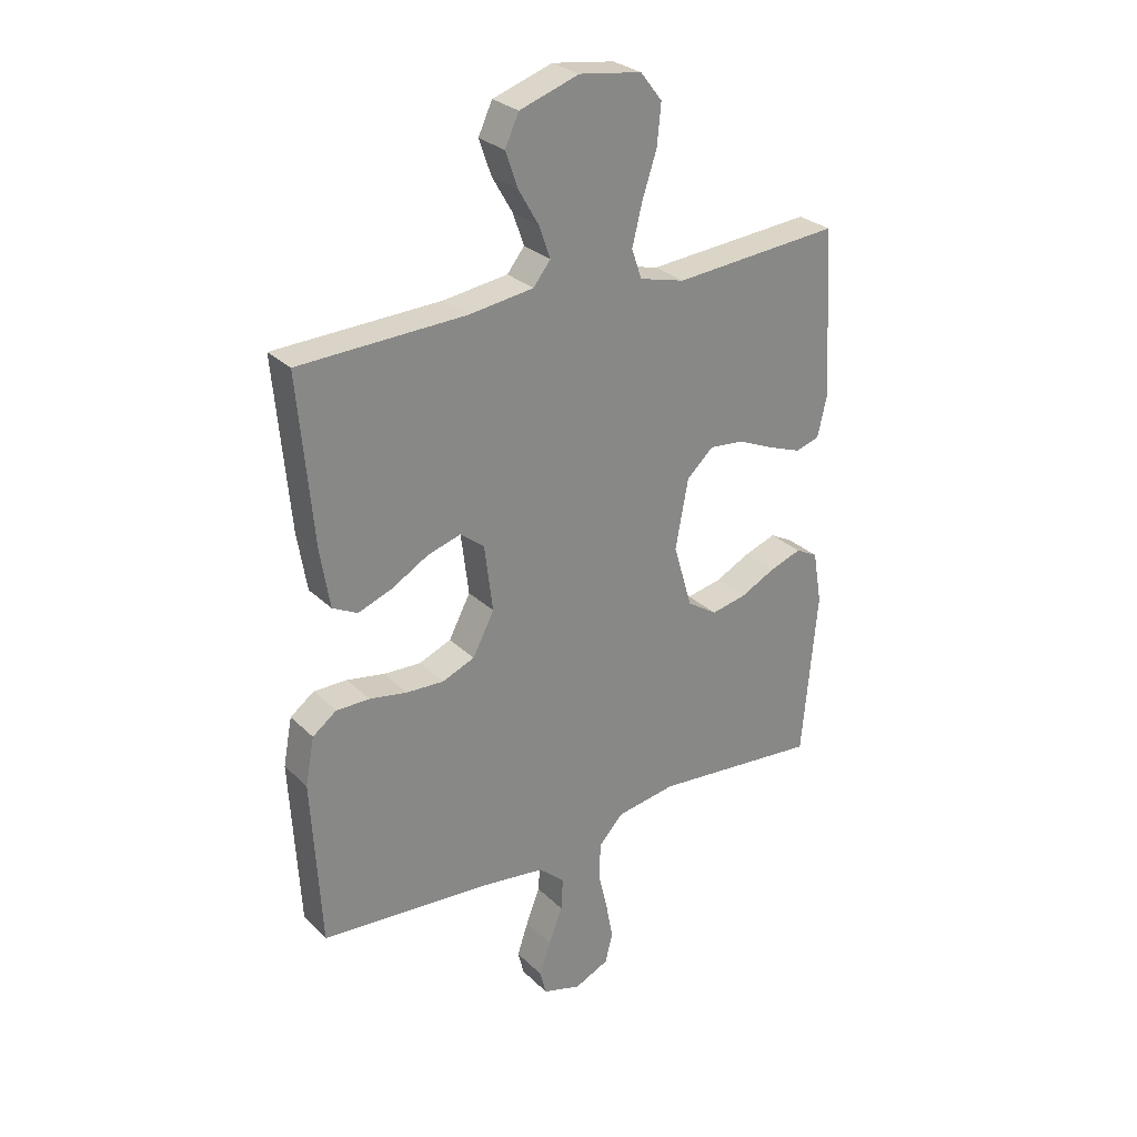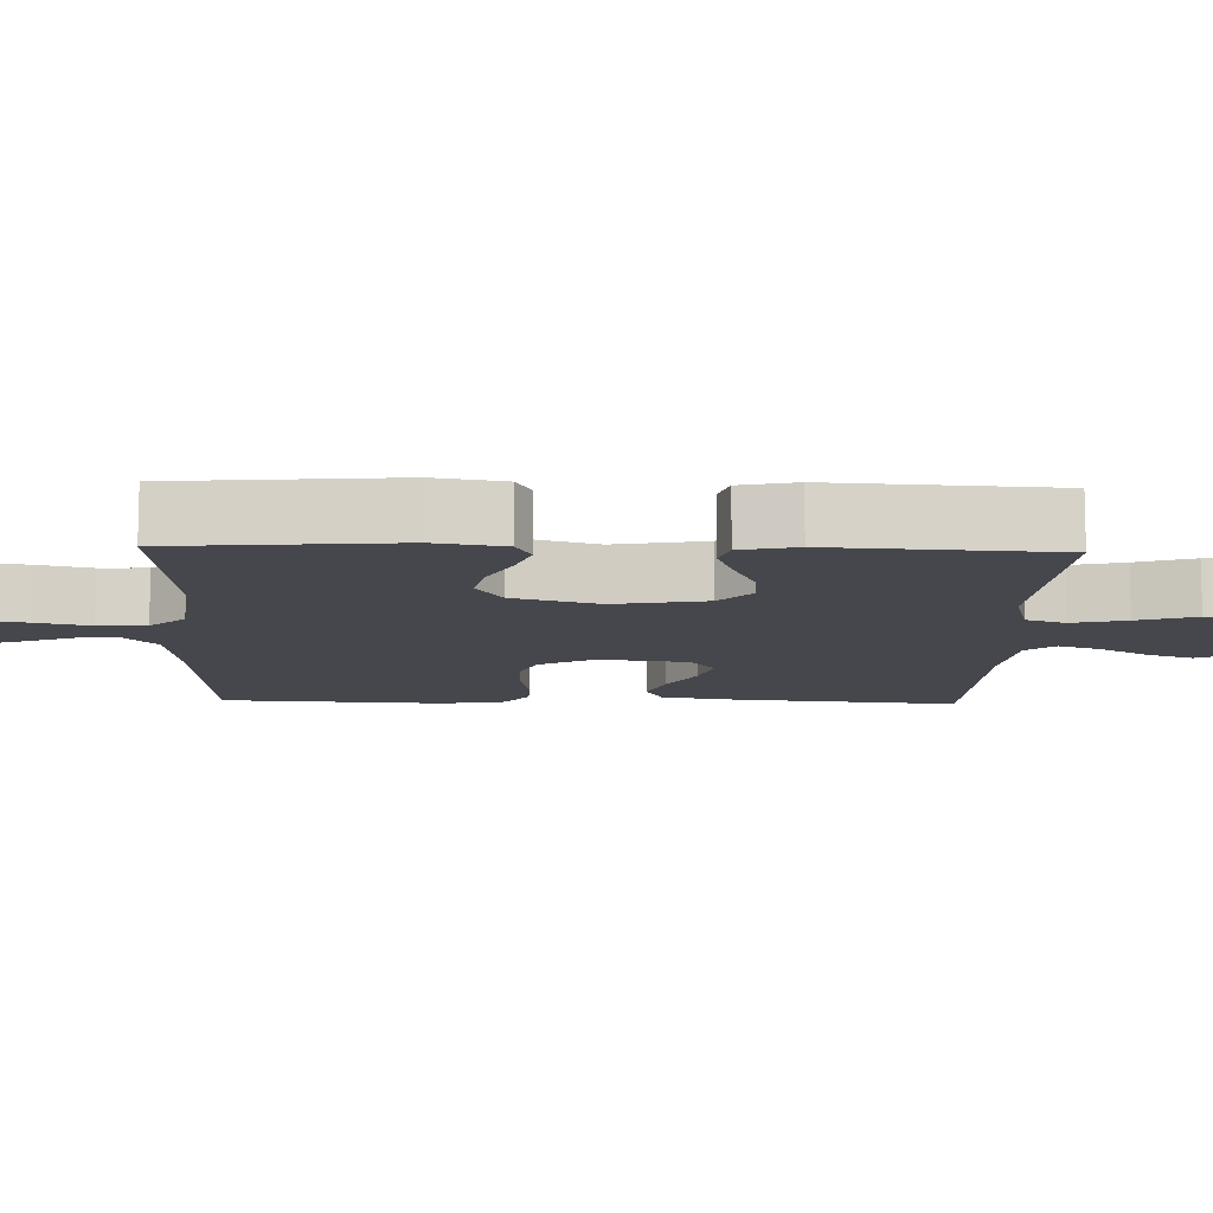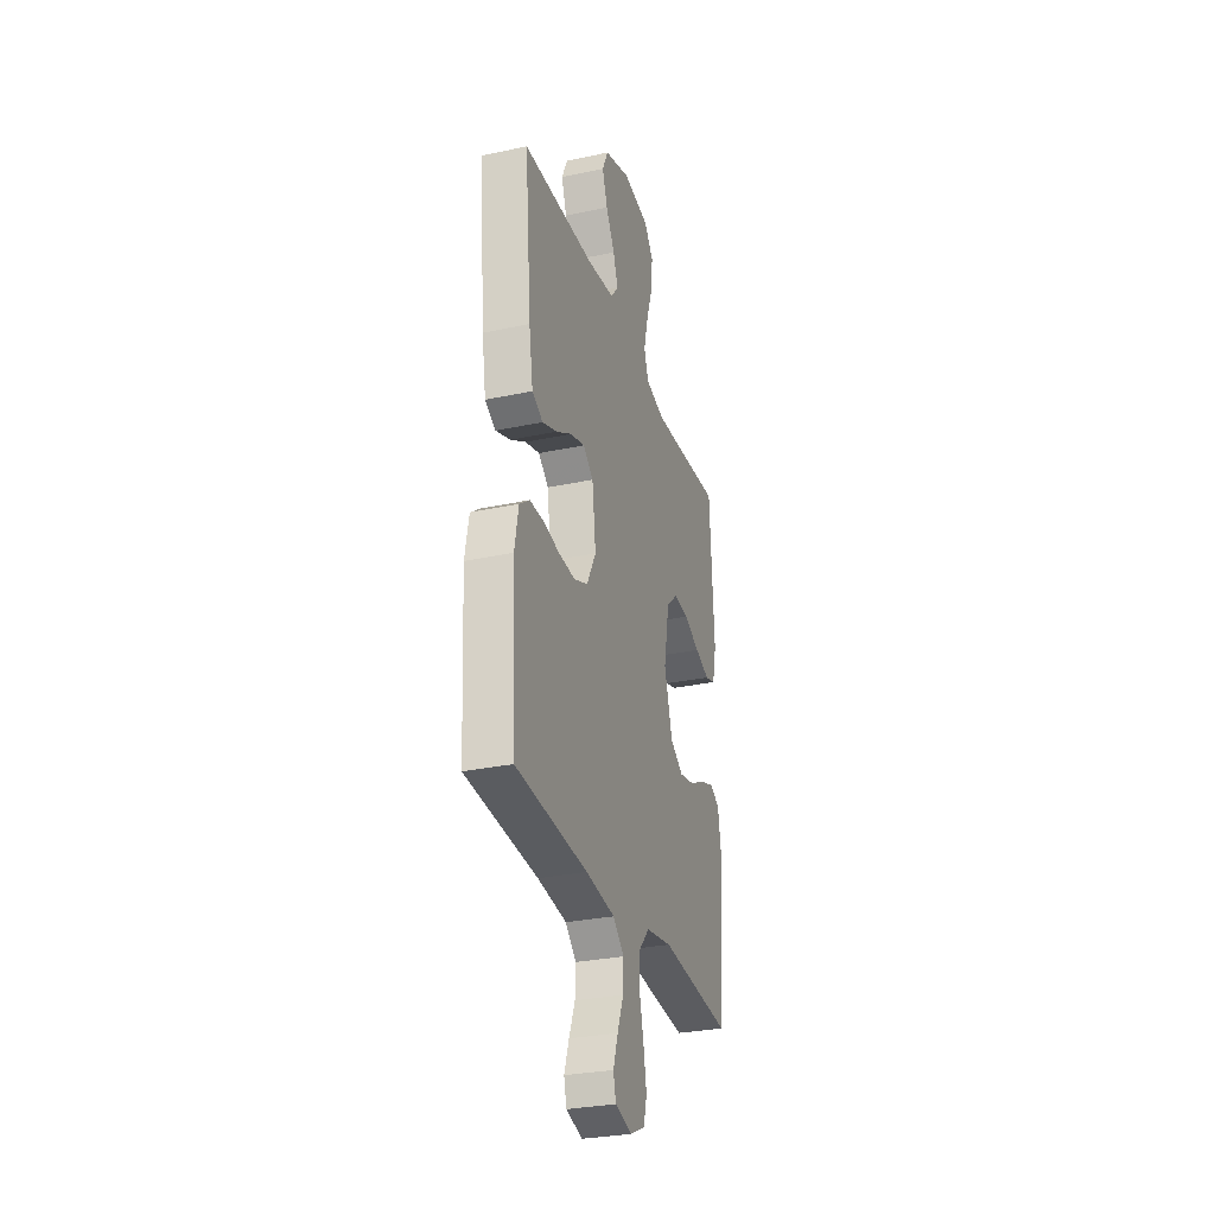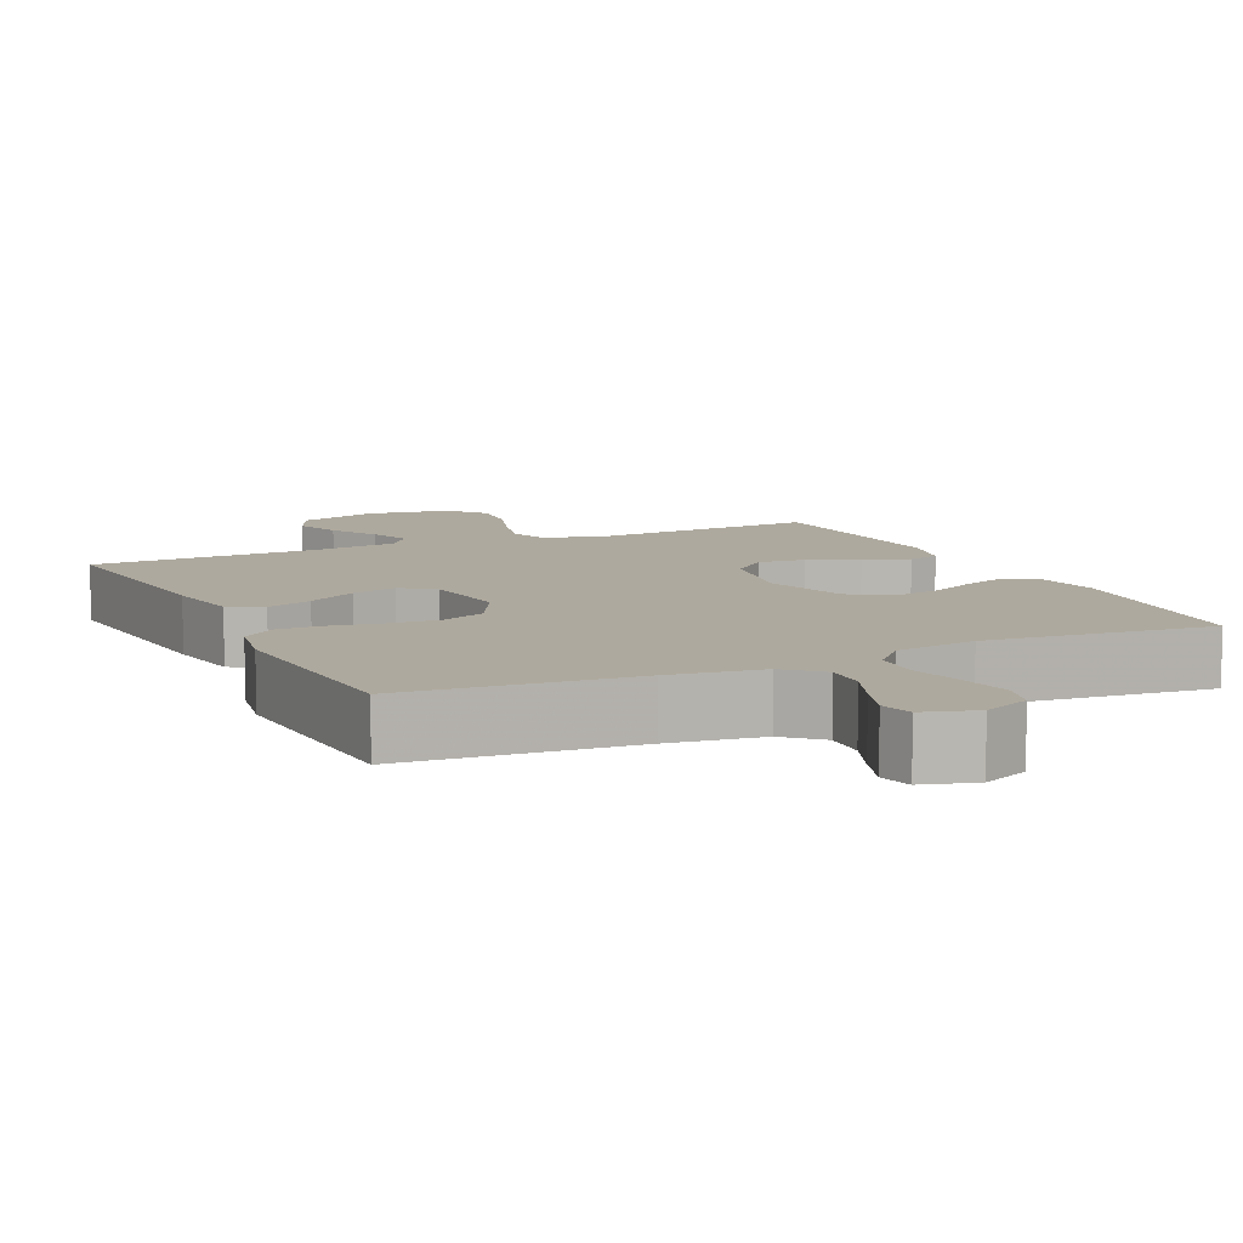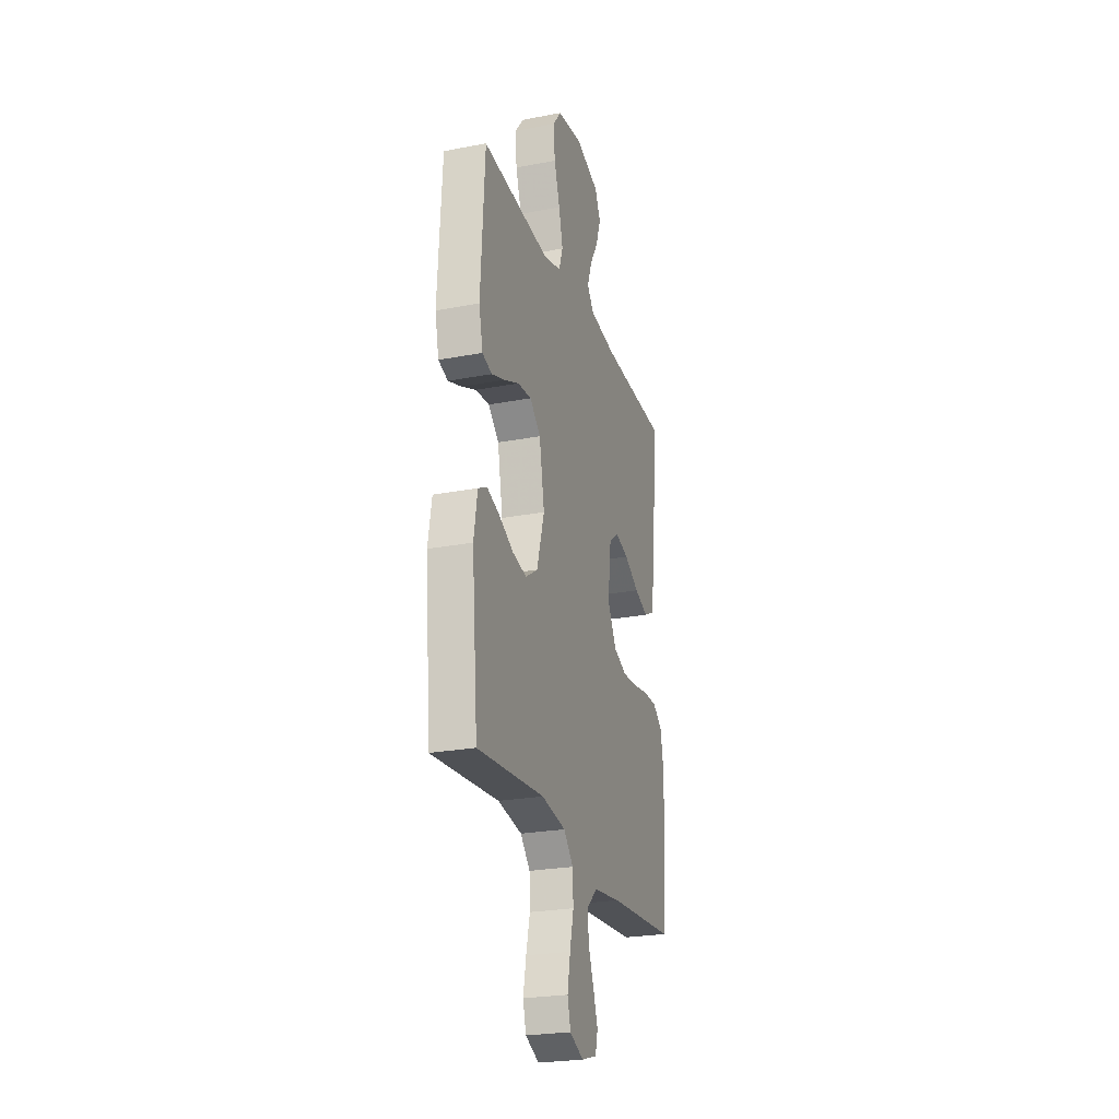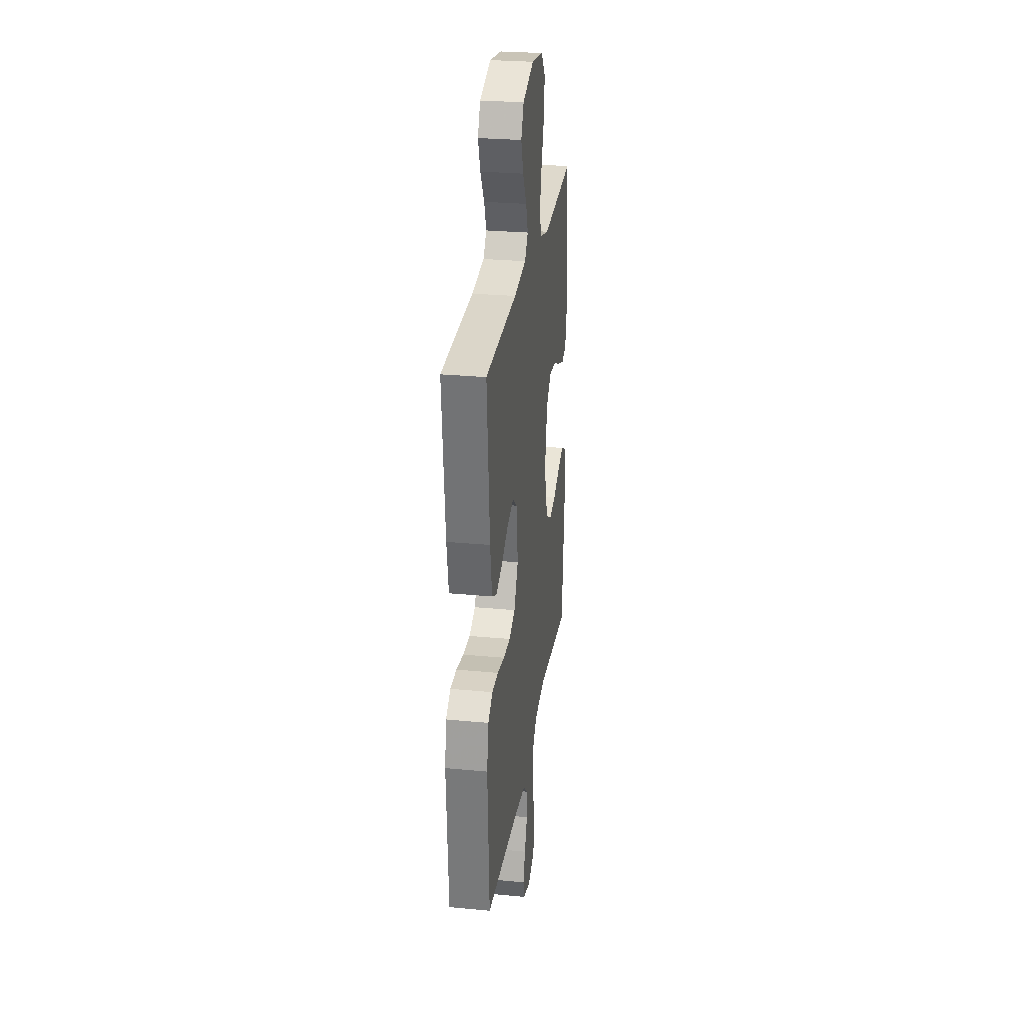
<metadata>
{"format":"obj","ext":"obj","renderer":"f3d","projection":"perspective","resolution":1024,"background":"white","views":[{"elev":28.1,"azim":144.8,"up":"+Z"},{"elev":-11.0,"azim":-91.8,"up":"+Y"},{"elev":-29.7,"azim":107.4,"up":"+Z"},{"elev":9.0,"azim":155.1,"up":"+Y"},{"elev":-24.7,"azim":-72.6,"up":"+Z"},{"elev":27.7,"azim":98.3,"up":"+Z"}]}
</metadata>
<code>
v 0.5 0.07 0.5
v 0.473 0.07 0.2
v 0.456 0.07 0.097
v 0.411 0.07 0.074
v 0.35 0.07 0.097
v 0.284 0.07 0.135
v 0.224 0.07 0.153
v 0.181 0.07 0.119
v 0.166 0.07 0
v 0.205 0.07 -0.074
v 0.263 0.07 -0.098
v 0.33 0.07 -0.095
v 0.398 0.07 -0.083
v 0.458 0.07 -0.083
v 0.501 0.07 -0.115
v 0.517 0.07 -0.2
v 0.5 0.07 -0.5
v 0.2 0.07 -0.522
v 0.078 0.07 -0.538
v 0.032 0.07 -0.58
v 0.035 0.07 -0.638
v 0.06 0.07 -0.702
v 0.08 0.07 -0.761
v 0.069 0.07 -0.805
v 0 0.07 -0.825
v -0.062 0.07 -0.797
v -0.076 0.07 -0.744
v -0.063 0.07 -0.675
v -0.046 0.07 -0.603
v -0.049 0.07 -0.538
v -0.092 0.07 -0.491
v -0.2 0.07 -0.473
v -0.5 0.07 -0.5
v -0.527 0.07 -0.2
v -0.511 0.07 -0.106
v -0.471 0.07 -0.085
v -0.414 0.07 -0.105
v -0.35 0.07 -0.137
v -0.287 0.07 -0.15
v -0.233 0.07 -0.115
v -0.199 0.07 0
v -0.222 0.07 0.124
v -0.27 0.07 0.168
v -0.332 0.07 0.162
v -0.398 0.07 0.133
v -0.458 0.07 0.111
v -0.501 0.07 0.124
v -0.518 0.07 0.2
v -0.5 0.07 0.5
v -0.2 0.07 0.476
v -0.118 0.07 0.497
v -0.1 0.07 0.55
v -0.118 0.07 0.623
v -0.144 0.07 0.702
v -0.151 0.07 0.774
v -0.112 0.07 0.824
v 0 0.07 0.84
v 0.107 0.07 0.804
v 0.132 0.07 0.75
v 0.11 0.07 0.687
v 0.073 0.07 0.623
v 0.053 0.07 0.566
v 0.084 0.07 0.527
v 0.2 0.07 0.511
v 0.5 0 0.5
v 0.473 0 0.2
v 0.456 0 0.097
v 0.411 0 0.074
v 0.35 0 0.097
v 0.284 0 0.135
v 0.224 0 0.153
v 0.181 0 0.119
v 0.166 0 0
v 0.205 0 -0.074
v 0.263 0 -0.098
v 0.33 0 -0.095
v 0.398 0 -0.083
v 0.458 0 -0.083
v 0.501 0 -0.115
v 0.517 0 -0.2
v 0.5 0 -0.5
v 0.2 0 -0.522
v 0.078 0 -0.538
v 0.032 0 -0.58
v 0.035 0 -0.638
v 0.06 0 -0.702
v 0.08 0 -0.761
v 0.069 0 -0.805
v 0 0 -0.825
v -0.062 0 -0.797
v -0.076 0 -0.744
v -0.063 0 -0.675
v -0.046 0 -0.603
v -0.049 0 -0.538
v -0.092 0 -0.491
v -0.2 0 -0.473
v -0.5 0 -0.5
v -0.527 0 -0.2
v -0.511 0 -0.106
v -0.471 0 -0.085
v -0.414 0 -0.105
v -0.35 0 -0.137
v -0.287 0 -0.15
v -0.233 0 -0.115
v -0.199 0 0
v -0.222 0 0.124
v -0.27 0 0.168
v -0.332 0 0.162
v -0.398 0 0.133
v -0.458 0 0.111
v -0.501 0 0.124
v -0.518 0 0.2
v -0.5 0 0.5
v -0.2 0 0.476
v -0.118 0 0.497
v -0.1 0 0.55
v -0.118 0 0.623
v -0.144 0 0.702
v -0.151 0 0.774
v -0.112 0 0.824
v 0 0 0.84
v 0.107 0 0.804
v 0.132 0 0.75
v 0.11 0 0.687
v 0.073 0 0.623
v 0.053 0 0.566
v 0.084 0 0.527
v 0.2 0 0.511
f 58 59 60 61
f 58 61 62
f 57 58 62
f 56 57 62
f 53 54 55 56
f 52 53 56 62
f 51 52 62 63
f 47 48 49 50
f 44 45 46 47
f 44 47 50 51
f 35 36 37 38
f 35 38 39
f 32 33 34 35
f 31 32 35 39
f 30 31 39 40
f 26 27 28 29
f 24 25 26 29
f 24 29 30
f 21 22 23 24
f 21 24 30 40
f 15 16 17 18
f 15 18 19
f 12 13 14 15
f 11 12 15 19
f 10 11 19 20
f 3 4 5 6
f 3 6 7
f 64 1 2 3
f 64 3 7
f 63 64 7 8
f 43 44 51 63
f 42 43 63 8
f 41 42 8 9
f 20 21 40 41
f 9 10 20 41
f 125 124 123 122
f 126 125 122
f 126 122 121
f 126 121 120
f 120 119 118 117
f 126 120 117 116
f 127 126 116 115
f 114 113 112 111
f 111 110 109 108
f 115 114 111 108
f 102 101 100 99
f 103 102 99
f 99 98 97 96
f 103 99 96 95
f 104 103 95 94
f 93 92 91 90
f 93 90 89 88
f 94 93 88
f 88 87 86 85
f 104 94 88 85
f 82 81 80 79
f 83 82 79
f 79 78 77 76
f 83 79 76 75
f 84 83 75 74
f 70 69 68 67
f 71 70 67
f 67 66 65 128
f 71 67 128
f 72 71 128 127
f 127 115 108 107
f 72 127 107 106
f 73 72 106 105
f 105 104 85 84
f 105 84 74 73
f 1 65 66 2
f 2 66 67 3
f 3 67 68 4
f 4 68 69 5
f 5 69 70 6
f 6 70 71 7
f 7 71 72 8
f 8 72 73 9
f 9 73 74 10
f 10 74 75 11
f 11 75 76 12
f 12 76 77 13
f 13 77 78 14
f 14 78 79 15
f 15 79 80 16
f 16 80 81 17
f 17 81 82 18
f 18 82 83 19
f 19 83 84 20
f 20 84 85 21
f 21 85 86 22
f 22 86 87 23
f 23 87 88 24
f 24 88 89 25
f 25 89 90 26
f 26 90 91 27
f 27 91 92 28
f 28 92 93 29
f 29 93 94 30
f 30 94 95 31
f 31 95 96 32
f 32 96 97 33
f 33 97 98 34
f 34 98 99 35
f 35 99 100 36
f 36 100 101 37
f 37 101 102 38
f 38 102 103 39
f 39 103 104 40
f 40 104 105 41
f 41 105 106 42
f 42 106 107 43
f 43 107 108 44
f 44 108 109 45
f 45 109 110 46
f 46 110 111 47
f 47 111 112 48
f 48 112 113 49
f 49 113 114 50
f 50 114 115 51
f 51 115 116 52
f 52 116 117 53
f 53 117 118 54
f 54 118 119 55
f 55 119 120 56
f 56 120 121 57
f 57 121 122 58
f 58 122 123 59
f 59 123 124 60
f 60 124 125 61
f 61 125 126 62
f 62 126 127 63
f 63 127 128 64
f 64 128 65 1

</code>
